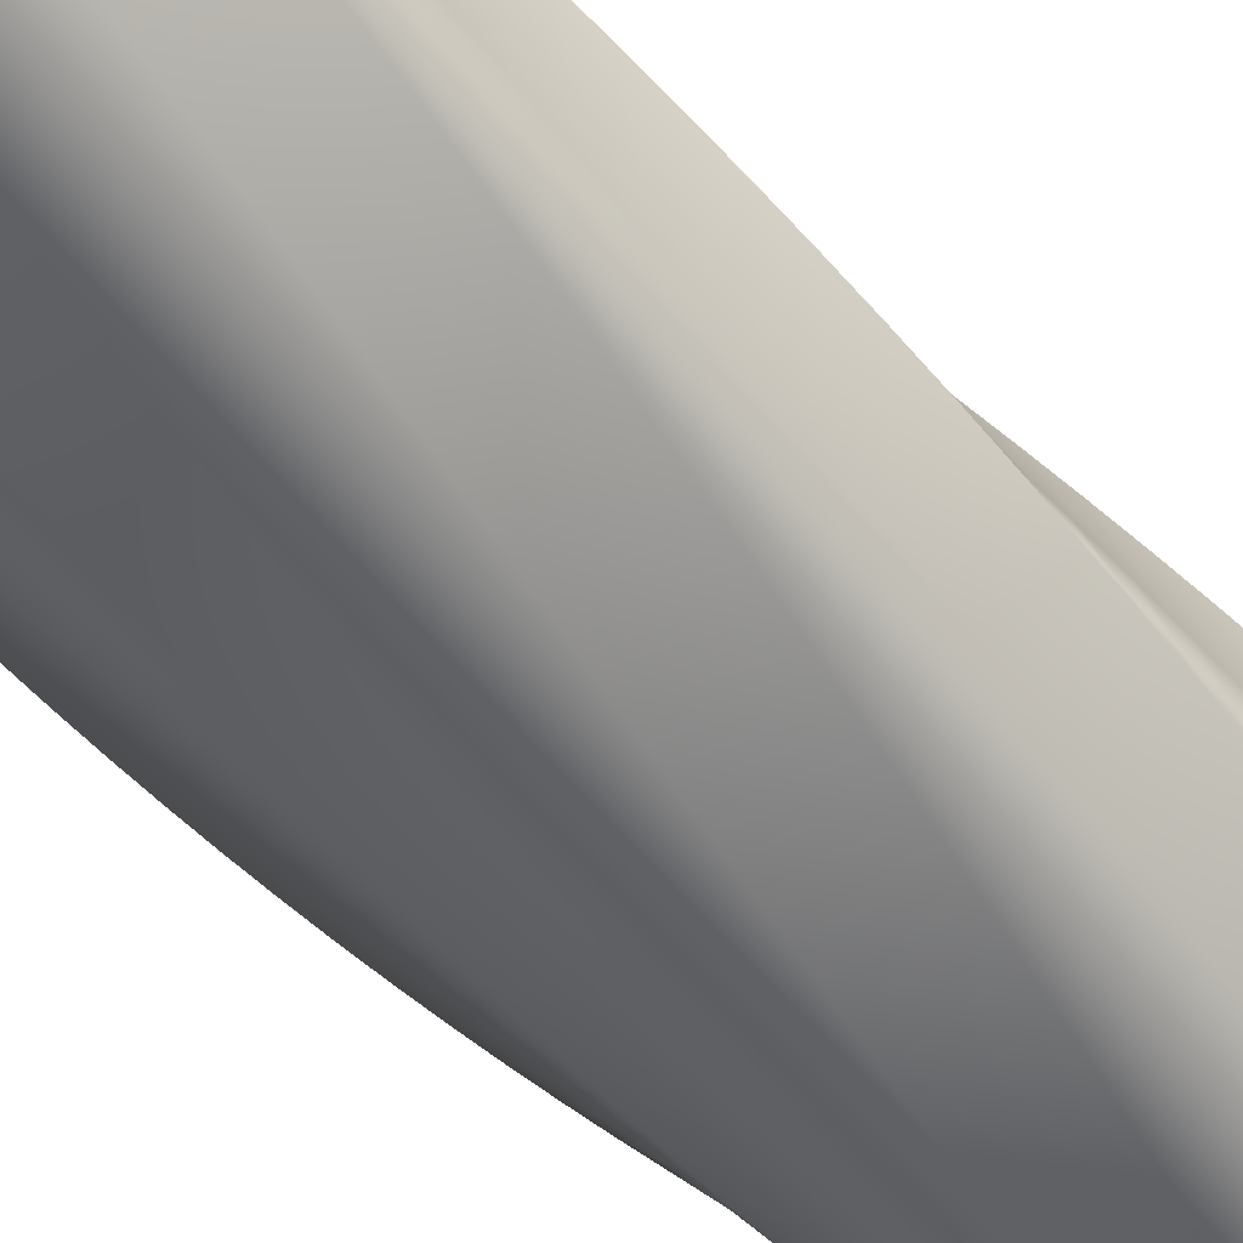
<metadata>
{"format":"obj","ext":"obj","renderer":"f3d","projection":"perspective","resolution":1024,"background":"white","views":[{"elev":-50.9,"azim":41.5,"up":"+Z"}]}
</metadata>
<code>
v 69.95 0 -0.1041
v 56.78 0 -27.46
v 43.53 0 -54.75
v 13.93 0 -61.51
v -15.67 0 -68.17
v -39.41 0 -49.24
v -63.07 0 -30.26
v -63.07 0 0.1077
v -62.98 0 30.44
v -39.24 0 49.38
v -15.46 0 68.22
v 14.14 0 61.46
v 43.69 0 54.62
v 56.87 0 27.27
v 69.95 0 -0.1041
v 69.86 15 -3.521
v 55.32 15 -30.18
v 40.71 15 -56.76
v 10.8 15 -62.01
v -19.09 15 -67.17
v -41.84 15 -47.06
v -64.51 15 -26.9
v -62.98 15 3.42
v -61.35 15 33.71
v -36.69 15 51.42
v -11.99 15 69.04
v 17.23 15 60.79
v 46.41 15 52.47
v 58.18 15 24.48
v 69.86 15 -3.521
v 69.59 30 -6.929
v 53.72 30 -32.81
v 37.79 30 -58.63
v 7.654 30 -62.36
v -22.46 30 -66
v -44.17 30 -44.76
v -65.79 30 -23.48
v -62.72 30 6.724
v -59.57 30 36.9
v -34.03 30 53.33
v -8.478 30 69.68
v 20.29 30 59.96
v 49 30 50.17
v 59.35 30 21.62
v 69.59 30 -6.929
v 69.16 45 -10.32
v 52 45 -35.37
v 34.78 45 -60.34
v 4.493 45 -62.54
v -25.77 45 -64.65
v -46.37 45 -42.35
v -66.89 45 -20
v -62.3 45 10.01
v -57.62 45 39.98
v -31.29 45 55.11
v -4.939 45 70.14
v 23.3 45 58.98
v 51.48 45 47.75
v 60.37 45 18.72
v 69.16 45 -10.32
v 68.55 60 -13.68
v 50.14 60 -37.83
v 31.68 60 -61.9
v 1.326 60 -62.57
v -29 60 -63.15
v -48.45 60 -39.83
v -67.81 60 -16.47
v -61.71 60 13.27
v -55.52 60 42.97
v -28.46 60 56.74
v -1.381 60 70.42
v 26.26 60 57.85
v 53.84 60 45.21
v 61.24 60 15.76
v 68.55 60 -13.68
v 67.77 75 -17.01
v 48.17 75 -40.2
v 28.51 75 -63.31
v -1.838 75 -62.43
v -32.16 75 -61.47
v -50.4 75 -37.2
v -68.56 75 -12.9
v -60.95 75 16.5
v -53.27 75 45.85
v -25.55 75 58.23
v 2.187 75 70.52
v 29.16 75 56.57
v 56.06 75 42.55
v 61.96 75 12.76
v 67.77 75 -17.01
v 66.83 90 -20.3
v 46.08 90 -42.46
v 25.28 90 -64.54
v -4.991 90 -62.14
v -35.22 90 -59.65
v -52.22 90 -34.48
v -69.12 90 -9.291
v -60.04 90 19.68
v -50.88 90 48.6
v -22.57 90 59.57
v 5.756 90 70.44
v 31.98 90 55.14
v 58.14 90 39.78
v 62.53 90 9.734
v 66.83 90 -20.3
v 65.72 105 -23.53
v 43.87 105 -44.62
v 21.98 105 -65.62
v -8.125 105 -61.69
v -38.19 105 -57.67
v -53.89 105 -31.67
v -69.5 105 -5.66
v -58.96 105 22.82
v -48.35 105 51.24
v -19.52 105 60.76
v 9.315 105 70.18
v 34.74 105 53.58
v 60.08 105 36.91
v 62.95 105 6.68
v 65.72 105 -23.53
v 64.45 120 -26.7
v 41.56 120 -46.66
v 18.64 120 -66.53
v -11.23 120 -61.07
v -41.06 120 -55.54
v -55.42 120 -28.79
v -69.69 120 -2.015
v -57.73 120 25.89
v -45.7 120 53.74
v -16.42 120 61.79
v 12.86 120 69.74
v 37.4 120 51.87
v 61.88 120 33.94
v 63.21 120 3.609
v 64.45 120 -26.7
v 63.02 135 -29.81
v 39.15 135 -48.58
v 15.25 135 -67.26
v -14.3 135 -60.31
v -43.81 135 -53.27
v -56.8 135 -25.82
v -69.7 135 1.636
v -56.34 135 28.9
v -42.91 135 56.11
v -13.27 135 62.66
v 16.37 135 69.13
v 39.98 135 50.04
v 63.52 135 30.89
v 63.31 135 0.5285
v 63.02 135 -29.81
v 61.43 150 -32.83
v 36.65 150 -50.37
v 11.83 150 -67.82
v -17.33 150 -59.38
v -46.45 150 -50.86
v -58.03 150 -22.79
v -69.52 150 5.282
v -54.8 150 31.84
v -40.02 150 58.33
v -10.08 150 63.38
v 19.85 150 68.33
v 42.47 150 48.07
v 65 150 27.76
v 63.26 150 -2.553
v 61.43 150 -32.83
v 59.7 165 -35.78
v 34.06 165 -52.04
v 8.389 165 -68.21
v -20.31 165 -58.31
v -48.96 165 -48.32
v -59.11 165 -19.71
v -69.17 165 8.915
v -53.12 165 34.69
v -37.01 165 60.4
v -6.854 165 63.93
v 23.29 165 67.36
v 44.85 165 45.98
v 66.33 165 24.56
v 63.06 165 -5.629
v 59.7 165 -35.78
v 57.81 180 -38.63
v 31.38 180 -53.58
v 4.931 180 -68.43
v -23.23 180 -57.08
v -51.34 180 -45.66
v -60.03 180 -16.57
v -68.62 180 12.52
v -51.29 180 37.46
v -33.91 180 62.32
v -3.607 180 64.31
v 26.67 180 66.22
v 47.12 180 43.78
v 67.49 180 21.29
v 62.69 180 -8.69
v 57.81 180 -38.63
v 55.79 195 -41.38
v 28.63 195 -54.97
v 1.466 195 -68.47
v -26.09 195 -55.71
v -53.58 195 -42.89
v -60.79 195 -13.39
v -67.9 195 16.1
v -49.33 195 40.13
v -30.71 195 64.07
v -0.3457 195 64.54
v 29.99 195 64.91
v 49.28 195 41.46
v 68.48 195 17.97
v 62.18 195 -11.73
v 55.79 195 -41.38
v 53.63 210 -44.03
v 25.82 210 -56.23
v -1.997 210 -68.33
v -28.87 210 -54.2
v -55.68 210 -40
v -61.38 210 -10.17
v -66.99 210 19.64
v -47.23 210 42.69
v -27.42 210 65.67
v 2.923 210 64.59
v 33.24 210 63.43
v 51.32 210 39.03
v 69.31 210 14.61
v 61.51 210 -14.74
v 53.63 210 -44.03
v 51.33 225 -46.57
v 22.95 225 -57.34
v -5.449 225 -68.02
v -31.57 225 -52.55
v -57.63 225 -37.01
v -61.81 225 -6.933
v -65.91 225 23.13
v -45.01 225 45.15
v -24.06 225 67.09
v 6.191 225 64.48
v 36.41 225 61.79
v 53.23 225 36.51
v 69.96 225 11.21
v 60.69 225 -17.71
v 51.33 225 -46.57
v 48.91 240 -48.98
v 20.02 240 -58.31
v -8.88 240 -67.54
v -34.19 240 -50.76
v -59.42 240 -33.92
v -62.08 240 -3.675
v -64.65 240 26.55
v -42.66 240 47.49
v -20.63 240 68.35
v 9.448 240 64.21
v 39.49 240 59.99
v 55.01 240 33.89
v 70.44 240 7.773
v 59.72 240 -20.63
v 48.91 240 -48.98
v 46.38 255 -51.27
v 17.05 255 -59.12
v -12.28 255 -66.88
v -36.71 255 -48.84
v -61.06 255 -30.75
v -62.19 255 -0.4074
v -63.22 255 29.91
v -40.2 255 49.71
v -17.15 255 69.43
v 12.69 255 63.77
v 42.48 255 58.04
v 56.66 255 31.19
v 70.75 255 4.321
v 58.6 255 -23.51
v 46.38 255 -51.27
v 43.73 270 -53.43
v 14.04 270 -59.79
v -15.65 270 -66.05
v -39.13 270 -46.8
v -62.53 270 -27.5
v -62.12 270 2.861
v -61.63 270 33.19
v -37.63 270 51.8
v -13.61 270 70.33
v 15.9 270 63.17
v 45.36 270 55.94
v 58.17 270 28.4
v 70.88 270 0.8586
v 57.34 270 -26.32
v 43.73 270 -53.43
v 40.97 285 -55.45
v 11 285 -60.3
v -18.97 285 -65.05
v -41.44 285 -44.64
v -63.84 285 -24.18
v -61.9 285 6.123
v -59.86 285 36.39
v -34.96 285 53.76
v -10.03 285 71.05
v 19.08 285 62.41
v 48.14 285 53.69
v 59.53 285 25.55
v 70.83 285 -2.606
v 55.94 285 -29.06
v 40.97 285 -55.45
v 38.12 300 -57.33
v 7.935 300 -60.66
v -22.23 300 -63.89
v -43.65 300 -42.36
v -64.98 300 -20.8
v -61.5 300 9.368
v -57.94 300 39.5
v -32.19 300 55.59
v -6.418 300 71.58
v 22.22 300 61.48
v 50.8 300 51.31
v 60.75 300 22.62
v 70.62 300 -6.065
v 54.4 300 -31.73
v 38.12 300 -57.33
v 35.17 315 -59.07
v 4.859 315 -60.86
v -25.43 315 -62.56
v -45.73 315 -39.98
v -65.94 315 -17.36
v -60.95 315 12.59
v -55.87 315 42.5
v -29.34 315 57.27
v -2.785 315 71.94
v 25.3 315 60.4
v 53.33 315 48.8
v 61.82 315 19.64
v 70.22 315 -9.508
v 52.72 315 -34.32
v 35.17 315 -59.07
v 32.14 330 -60.65
v 1.777 330 -60.9
v -28.56 330 -61.07
v -47.69 330 -37.49
v -66.74 330 -13.88
v -60.23 330 15.78
v -53.64 330 45.39
v -26.4 330 58.8
v 0.8615 330 72.11
v 28.33 330 59.17
v 55.73 330 46.16
v 62.74 330 16.61
v 69.65 330 -12.93
v 50.92 330 -36.83
v 32.14 330 -60.65
v 29.03 345 -62.07
v -1.303 345 -60.79
v -31.61 345 -59.43
v -49.52 345 -34.91
v -67.35 345 -10.36
v -59.35 345 18.93
v -51.27 345 48.17
v -23.39 345 60.18
v 4.512 345 72.1
v 31.29 345 57.78
v 58 345 43.4
v 63.5 345 13.54
v 68.91 345 -16.31
v 49 345 -39.23
v 29.03 345 -62.07
v 25.86 360 -63.34
v -4.374 360 -60.53
v -34.57 360 -57.63
v -51.22 360 -32.24
v -67.78 360 -6.82
v -58.31 360 22.03
v -48.77 360 50.82
v -20.31 360 61.41
v 8.157 360 71.9
v 34.18 360 56.25
v 60.13 360 40.53
v 64.11 360 10.43
v 68 360 -19.66
v 46.95 360 -41.54
v 25.86 360 -63.34
v 22.63 375 -64.45
v -7.427 375 -60.11
v -37.44 375 -55.68
v -52.78 375 -29.48
v -68.04 375 -3.26
v -57.12 375 25.07
v -46.13 375 53.35
v -17.17 375 62.48
v 11.79 375 71.52
v 36.98 375 54.57
v 62.1 375 37.56
v 64.56 375 7.296
v 66.93 375 -22.95
v 44.8 375 -43.74
v 22.63 375 -64.45
v 19.34 390 -65.39
v -10.46 390 -59.53
v -40.21 390 -53.6
v -54.21 390 -26.65
v -68.11 390 0.3081
v -55.78 390 28.05
v -43.37 390 55.74
v -13.99 390 63.39
v 15.39 390 70.95
v 39.7 390 52.75
v 63.93 390 34.49
v 64.85 390 4.142
v 65.68 390 -26.18
v 42.53 390 -45.83
v 19.34 390 -65.39
v 16.01 405 -66.16
v -13.45 405 -58.81
v -42.86 405 -51.37
v -55.48 405 -23.75
v -68.01 405 3.876
v -54.28 405 30.96
v -40.49 405 57.98
v -10.76 405 64.14
v 18.97 405 70.2
v 42.32 405 50.79
v 65.59 405 31.34
v 64.98 405 0.9778
v 64.28 405 -29.35
v 40.16 405 -47.8
v 16.01 405 -66.16
v 12.65 420 -66.76
v -16.41 420 -57.93
v -45.4 420 -49.02
v -56.61 420 -20.79
v -67.72 420 7.434
v -52.64 420 33.79
v -37.5 420 60.08
v -7.495 420 64.72
v 22.5 420 69.27
v 44.84 420 48.71
v 67.1 420 28.1
v 64.95 420 -2.189
v 62.71 420 -32.44
v 37.69 420 -49.65
v 12.65 420 -66.76
v 9.254 435 -67.19
v -19.31 435 -56.9
v -47.82 435 -46.53
v -57.59 435 -17.78
v -67.25 435 10.97
v -50.86 435 36.53
v -34.41 435 62.02
v -4.208 435 65.14
v 25.98 435 68.17
v 47.25 435 46.5
v 68.44 435 24.79
v 64.76 435 -5.35
v 60.99 435 -35.45
v 35.14 435 -51.37
v 9.254 435 -67.19
v 5.846 450 -67.45
v -22.16 450 -55.73
v -50.11 450 -43.93
v -58.41 450 -14.72
v -66.61 450 14.48
v -48.95 450 39.18
v -31.23 450 63.8
v -0.9037 450 65.39
v 29.4 450 66.89
v 49.54 450 44.17
v 69.61 450 21.42
v 64.41 450 -8.497
v 59.13 450 -38.37
v 32.5 450 -52.96
v 5.846 450 -67.45
v 2.429 465 -67.54
v -24.95 465 -54.41
v -52.27 465 -41.22
v -59.07 465 -11.63
v -65.79 465 17.96
v -46.9 465 41.73
v -27.95 465 65.42
v 2.409 465 65.48
v 32.75 465 65.44
v 51.72 465 41.73
v 70.6 465 17.99
v 63.9 465 -11.62
v 57.11 465 -41.19
v 29.78 465 -54.41
v 2.429 465 -67.54
v -0.9876 480 -67.46
v -27.67 480 -52.96
v -54.28 480 -38.4
v -59.58 480 -8.502
v -64.79 480 21.38
v -44.72 480 44.17
v -24.61 480 66.88
v 5.722 480 65.39
v 36.02 480 63.82
v 53.77 480 39.18
v 71.43 480 14.52
v 63.23 480 -14.72
v 54.96 480 -43.91
v 26.99 480 -55.73
v -0.9876 480 -67.46
v -4.396 495 -67.2
v -30.31 495 -51.37
v -56.15 495 -35.48
v -59.93 495 -5.355
v -63.62 495 24.76
v -42.43 495 46.5
v -21.19 495 68.16
v 9.026 495 65.14
v 39.2 495 62.04
v 55.68 495 36.54
v 72.07 495 11.01
v 62.41 495 -17.78
v 52.67 495 -46.51
v 24.14 495 -56.9
v -4.396 495 -67.2
v -7.787 510 -66.77
v -32.87 510 -49.65
v -57.87 510 -32.47
v -60.13 510 -2.193
v -62.29 510 28.07
v -40.02 510 48.71
v -17.71 510 69.26
v 12.31 510 64.72
v 42.3 510 60.1
v 57.46 510 33.79
v 72.54 510 7.47
v 61.43 510 -20.79
v 50.25 510 -48.99
v 21.23 510 -57.93
v -7.787 510 -66.77
v 11.78 510 47.75
v -17.61 510 30.8
v -47.01 510 13.85
v 29.17 510 17.6
v -0.2263 510 0.6493
v -29.62 510 -16.3
v 46.56 510 -12.55
v 17.16 510 -29.5
v -12.23 510 -46.45
v -7.787 510 -66.77
v -32.87 510 -49.65
v -57.87 510 -32.47
v -60.13 510 -2.193
v -62.29 510 28.07
v -40.02 510 48.71
v -17.71 510 69.26
v 12.31 510 64.72
v 42.3 510 60.1
v 57.46 510 33.79
v 72.54 510 7.47
v 61.43 510 -20.79
v 50.25 510 -48.99
v 21.23 510 -57.93
v -30.47 0 -34.8
v -30.47 0 0
v -30.47 0 34.8
v 3.466 0 -34.8
v 3.466 0 0
v 3.466 0 34.8
v 37.4 0 -34.8
v 37.4 0 0
v 37.4 0 34.8
v 69.95 0 -0.1041
v 56.87 0 27.27
v 43.69 0 54.62
v 14.14 0 61.46
v -15.46 0 68.22
v -39.24 0 49.38
v -62.98 0 30.44
v -63.07 0 0.1077
v -63.07 0 -30.26
v -39.41 0 -49.24
v -15.67 0 -68.17
v 13.93 0 -61.51
v 43.53 0 -54.75
v 56.78 0 -27.46
f 32 31 16 17
f 33 32 17 18
f 34 33 18 19
f 35 34 19 20
f 36 35 20 21
f 37 36 21 22
f 38 37 22 23
f 39 38 23 24
f 40 39 24 25
f 41 40 25 26
f 42 41 26 27
f 43 42 27 28
f 44 43 28 29
f 45 44 29 30
f 47 46 31 32
f 48 47 32 33
f 49 48 33 34
f 50 49 34 35
f 51 50 35 36
f 52 51 36 37
f 53 52 37 38
f 54 53 38 39
f 55 54 39 40
f 56 55 40 41
f 57 56 41 42
f 58 57 42 43
f 59 58 43 44
f 60 59 44 45
f 62 61 46 47
f 63 62 47 48
f 64 63 48 49
f 65 64 49 50
f 66 65 50 51
f 67 66 51 52
f 68 67 52 53
f 69 68 53 54
f 70 69 54 55
f 71 70 55 56
f 72 71 56 57
f 73 72 57 58
f 74 73 58 59
f 75 74 59 60
f 77 76 61 62
f 78 77 62 63
f 79 78 63 64
f 80 79 64 65
f 81 80 65 66
f 82 81 66 67
f 83 82 67 68
f 84 83 68 69
f 85 84 69 70
f 86 85 70 71
f 87 86 71 72
f 88 87 72 73
f 89 88 73 74
f 90 89 74 75
f 92 91 76 77
f 93 92 77 78
f 94 93 78 79
f 95 94 79 80
f 96 95 80 81
f 97 96 81 82
f 98 97 82 83
f 99 98 83 84
f 100 99 84 85
f 101 100 85 86
f 102 101 86 87
f 103 102 87 88
f 104 103 88 89
f 105 104 89 90
f 107 106 91 92
f 108 107 92 93
f 109 108 93 94
f 110 109 94 95
f 111 110 95 96
f 112 111 96 97
f 113 112 97 98
f 114 113 98 99
f 115 114 99 100
f 116 115 100 101
f 117 116 101 102
f 118 117 102 103
f 119 118 103 104
f 120 119 104 105
f 122 121 106 107
f 123 122 107 108
f 124 123 108 109
f 125 124 109 110
f 126 125 110 111
f 127 126 111 112
f 128 127 112 113
f 129 128 113 114
f 130 129 114 115
f 131 130 115 116
f 132 131 116 117
f 133 132 117 118
f 134 133 118 119
f 135 134 119 120
f 137 136 121 122
f 138 137 122 123
f 139 138 123 124
f 140 139 124 125
f 141 140 125 126
f 142 141 126 127
f 143 142 127 128
f 144 143 128 129
f 145 144 129 130
f 146 145 130 131
f 147 146 131 132
f 148 147 132 133
f 149 148 133 134
f 150 149 134 135
f 152 151 136 137
f 153 152 137 138
f 154 153 138 139
f 155 154 139 140
f 156 155 140 141
f 157 156 141 142
f 158 157 142 143
f 159 158 143 144
f 160 159 144 145
f 161 160 145 146
f 162 161 146 147
f 163 162 147 148
f 164 163 148 149
f 165 164 149 150
f 167 166 151 152
f 168 167 152 153
f 169 168 153 154
f 170 169 154 155
f 171 170 155 156
f 172 171 156 157
f 173 172 157 158
f 174 173 158 159
f 175 174 159 160
f 176 175 160 161
f 177 176 161 162
f 178 177 162 163
f 179 178 163 164
f 180 179 164 165
f 182 181 166 167
f 183 182 167 168
f 184 183 168 169
f 185 184 169 170
f 186 185 170 171
f 187 186 171 172
f 188 187 172 173
f 189 188 173 174
f 190 189 174 175
f 191 190 175 176
f 192 191 176 177
f 193 192 177 178
f 194 193 178 179
f 195 194 179 180
f 197 196 181 182
f 198 197 182 183
f 199 198 183 184
f 200 199 184 185
f 201 200 185 186
f 202 201 186 187
f 203 202 187 188
f 204 203 188 189
f 205 204 189 190
f 206 205 190 191
f 207 206 191 192
f 208 207 192 193
f 209 208 193 194
f 210 209 194 195
f 212 211 196 197
f 213 212 197 198
f 214 213 198 199
f 215 214 199 200
f 216 215 200 201
f 217 216 201 202
f 218 217 202 203
f 219 218 203 204
f 220 219 204 205
f 221 220 205 206
f 222 221 206 207
f 223 222 207 208
f 224 223 208 209
f 225 224 209 210
f 227 226 211 212
f 228 227 212 213
f 229 228 213 214
f 230 229 214 215
f 231 230 215 216
f 232 231 216 217
f 233 232 217 218
f 234 233 218 219
f 235 234 219 220
f 236 235 220 221
f 237 236 221 222
f 238 237 222 223
f 239 238 223 224
f 240 239 224 225
f 242 241 226 227
f 243 242 227 228
f 244 243 228 229
f 245 244 229 230
f 246 245 230 231
f 247 246 231 232
f 248 247 232 233
f 249 248 233 234
f 250 249 234 235
f 251 250 235 236
f 252 251 236 237
f 253 252 237 238
f 254 253 238 239
f 255 254 239 240
f 257 256 241 242
f 258 257 242 243
f 259 258 243 244
f 260 259 244 245
f 261 260 245 246
f 262 261 246 247
f 263 262 247 248
f 264 263 248 249
f 265 264 249 250
f 266 265 250 251
f 267 266 251 252
f 268 267 252 253
f 269 268 253 254
f 270 269 254 255
f 272 271 256 257
f 273 272 257 258
f 274 273 258 259
f 275 274 259 260
f 276 275 260 261
f 277 276 261 262
f 278 277 262 263
f 279 278 263 264
f 280 279 264 265
f 281 280 265 266
f 282 281 266 267
f 283 282 267 268
f 284 283 268 269
f 285 284 269 270
f 287 286 271 272
f 288 287 272 273
f 289 288 273 274
f 290 289 274 275
f 291 290 275 276
f 292 291 276 277
f 293 292 277 278
f 294 293 278 279
f 295 294 279 280
f 296 295 280 281
f 297 296 281 282
f 298 297 282 283
f 299 298 283 284
f 300 299 284 285
f 302 301 286 287
f 303 302 287 288
f 304 303 288 289
f 305 304 289 290
f 306 305 290 291
f 307 306 291 292
f 308 307 292 293
f 309 308 293 294
f 310 309 294 295
f 311 310 295 296
f 312 311 296 297
f 313 312 297 298
f 314 313 298 299
f 315 314 299 300
f 317 316 301 302
f 318 317 302 303
f 319 318 303 304
f 320 319 304 305
f 321 320 305 306
f 322 321 306 307
f 323 322 307 308
f 324 323 308 309
f 325 324 309 310
f 326 325 310 311
f 327 326 311 312
f 328 327 312 313
f 329 328 313 314
f 330 329 314 315
f 332 331 316 317
f 333 332 317 318
f 334 333 318 319
f 335 334 319 320
f 336 335 320 321
f 337 336 321 322
f 338 337 322 323
f 339 338 323 324
f 340 339 324 325
f 341 340 325 326
f 342 341 326 327
f 343 342 327 328
f 344 343 328 329
f 345 344 329 330
f 347 346 331 332
f 348 347 332 333
f 349 348 333 334
f 350 349 334 335
f 351 350 335 336
f 352 351 336 337
f 353 352 337 338
f 354 353 338 339
f 355 354 339 340
f 356 355 340 341
f 357 356 341 342
f 358 357 342 343
f 359 358 343 344
f 360 359 344 345
f 362 361 346 347
f 363 362 347 348
f 364 363 348 349
f 365 364 349 350
f 366 365 350 351
f 367 366 351 352
f 368 367 352 353
f 369 368 353 354
f 370 369 354 355
f 371 370 355 356
f 372 371 356 357
f 373 372 357 358
f 374 373 358 359
f 375 374 359 360
f 377 376 361 362
f 378 377 362 363
f 379 378 363 364
f 380 379 364 365
f 381 380 365 366
f 382 381 366 367
f 383 382 367 368
f 384 383 368 369
f 385 384 369 370
f 386 385 370 371
f 387 386 371 372
f 388 387 372 373
f 389 388 373 374
f 390 389 374 375
f 392 391 376 377
f 393 392 377 378
f 394 393 378 379
f 395 394 379 380
f 396 395 380 381
f 397 396 381 382
f 398 397 382 383
f 399 398 383 384
f 400 399 384 385
f 401 400 385 386
f 402 401 386 387
f 403 402 387 388
f 404 403 388 389
f 405 404 389 390
f 407 406 391 392
f 408 407 392 393
f 409 408 393 394
f 410 409 394 395
f 411 410 395 396
f 412 411 396 397
f 413 412 397 398
f 414 413 398 399
f 415 414 399 400
f 416 415 400 401
f 417 416 401 402
f 418 417 402 403
f 419 418 403 404
f 420 419 404 405
f 422 421 406 407
f 423 422 407 408
f 424 423 408 409
f 425 424 409 410
f 426 425 410 411
f 427 426 411 412
f 428 427 412 413
f 429 428 413 414
f 430 429 414 415
f 431 430 415 416
f 432 431 416 417
f 433 432 417 418
f 434 433 418 419
f 435 434 419 420
f 437 436 421 422
f 438 437 422 423
f 439 438 423 424
f 440 439 424 425
f 441 440 425 426
f 442 441 426 427
f 443 442 427 428
f 444 443 428 429
f 445 444 429 430
f 446 445 430 431
f 447 446 431 432
f 448 447 432 433
f 449 448 433 434
f 450 449 434 435
f 452 451 436 437
f 453 452 437 438
f 454 453 438 439
f 455 454 439 440
f 456 455 440 441
f 457 456 441 442
f 458 457 442 443
f 459 458 443 444
f 460 459 444 445
f 461 460 445 446
f 462 461 446 447
f 463 462 447 448
f 464 463 448 449
f 465 464 449 450
f 467 466 451 452
f 468 467 452 453
f 469 468 453 454
f 470 469 454 455
f 471 470 455 456
f 472 471 456 457
f 473 472 457 458
f 474 473 458 459
f 475 474 459 460
f 476 475 460 461
f 477 476 461 462
f 478 477 462 463
f 479 478 463 464
f 480 479 464 465
f 482 481 466 467
f 483 482 467 468
f 484 483 468 469
f 485 484 469 470
f 486 485 470 471
f 487 486 471 472
f 488 487 472 473
f 489 488 473 474
f 490 489 474 475
f 491 490 475 476
f 492 491 476 477
f 493 492 477 478
f 494 493 478 479
f 495 494 479 480
f 497 496 481 482
f 498 497 482 483
f 499 498 483 484
f 500 499 484 485
f 501 500 485 486
f 502 501 486 487
f 503 502 487 488
f 504 503 488 489
f 505 504 489 490
f 506 505 490 491
f 507 506 491 492
f 508 507 492 493
f 509 508 493 494
f 510 509 494 495
f 2 17 16 1
f 3 18 17 2
f 5 20 19 4
f 7 22 21 6
f 6 21 20 5
f 4 19 18 3
f 8 23 22 7
f 10 25 24 9
f 11 26 25 10
f 13 28 27 12
f 15 30 29 14
f 14 29 28 13
f 12 27 26 11
f 23 8 9 24
f 497 512 511 496
f 498 513 512 497
f 500 515 514 499
f 502 517 516 501
f 501 516 515 500
f 499 514 513 498
f 503 518 517 502
f 505 520 519 504
f 506 521 520 505
f 508 523 522 507
f 510 525 524 509
f 509 524 523 508
f 507 522 521 506
f 518 503 504 519
f 530 527 526 529
f 531 528 527 530
f 533 530 529 532
f 534 531 530 533
f 526 541 542
f 529 526 543
f 542 543 526
f 544 529 543
f 527 541 526
f 528 539 540
f 541 527 540
f 527 528 540
f 537 538 531
f 538 528 531
f 539 528 538
f 529 545 532
f 547 532 546
f 545 546 532
f 533 532 547
f 534 536 531
f 537 531 536
f 535 534 548
f 533 548 534
f 536 534 535
f 548 533 547
f 529 544 545
f 553 550 549 552
f 554 551 550 553
f 556 553 552 555
f 557 554 553 556
f 549 566 567
f 552 549 568
f 567 568 549
f 569 552 568
f 549 550 565 566
f 563 564 551
f 565 550 564
f 554 562 551
f 563 551 562
f 564 550 551
f 570 555 569
f 556 555 571
f 570 571 555
f 558 556 571
f 557 561 554
f 562 554 561
f 560 557 559
f 556 559 557
f 561 557 560
f 559 556 558
f 555 552 569

</code>
